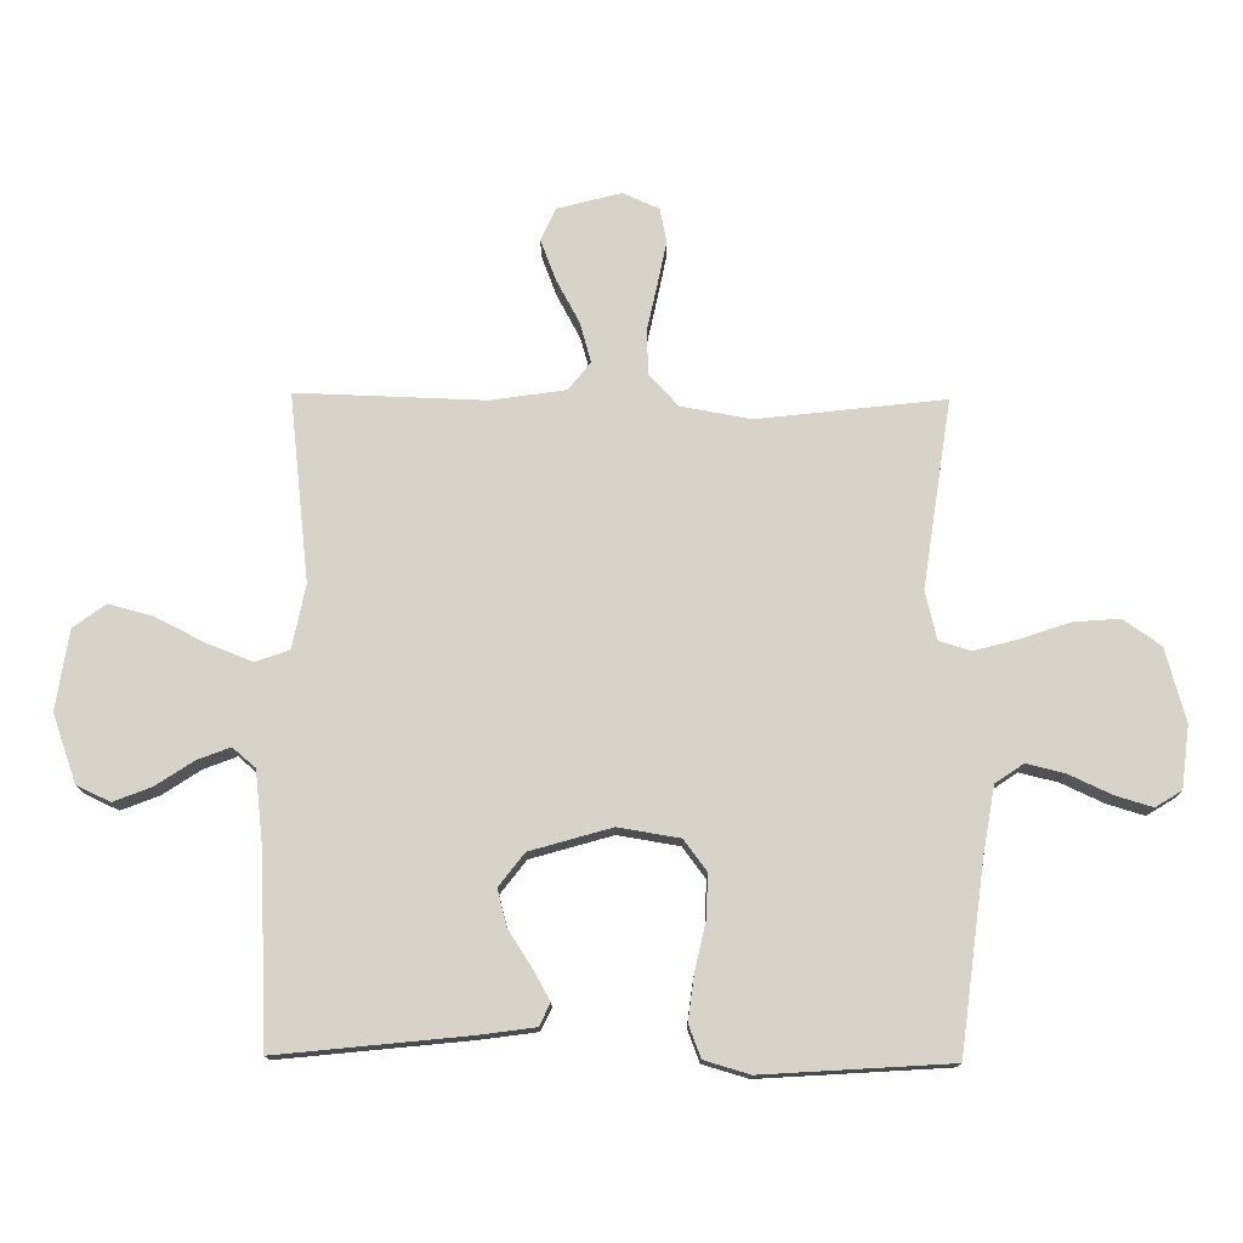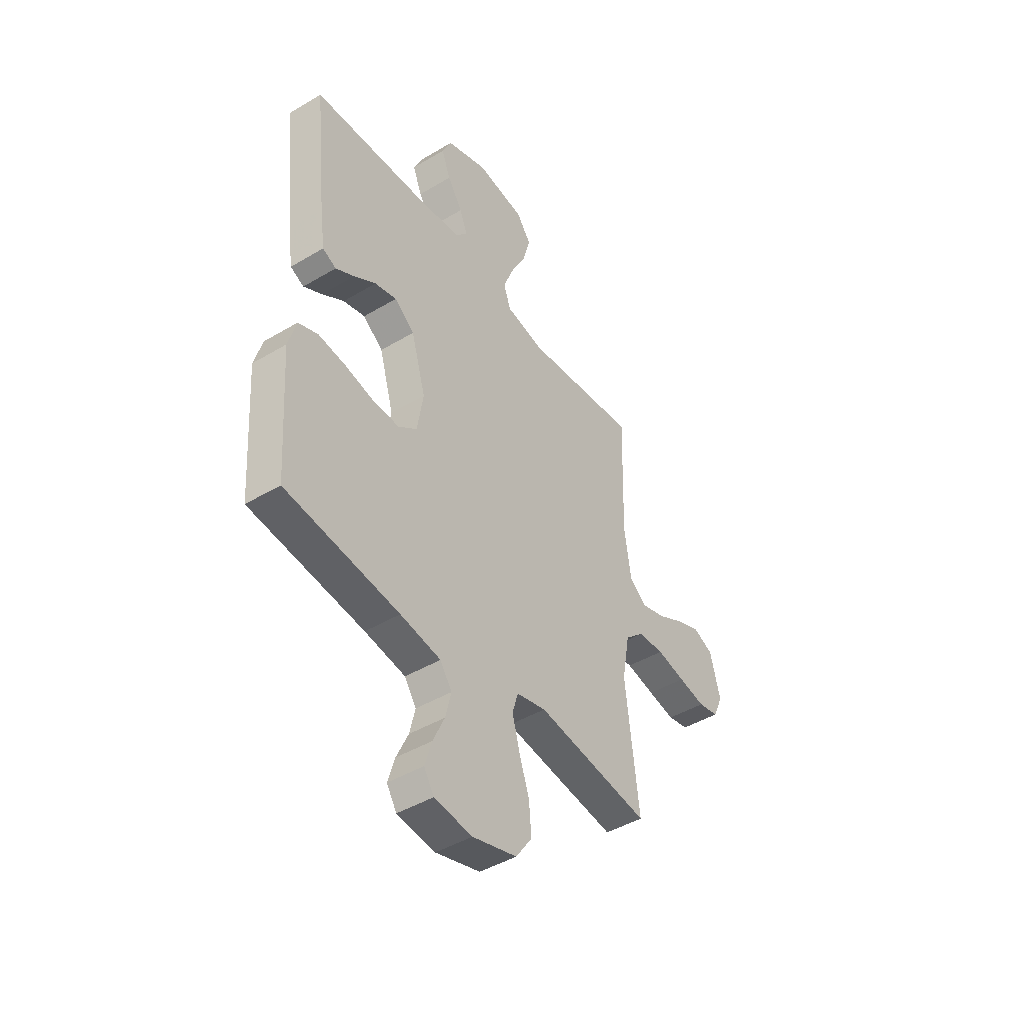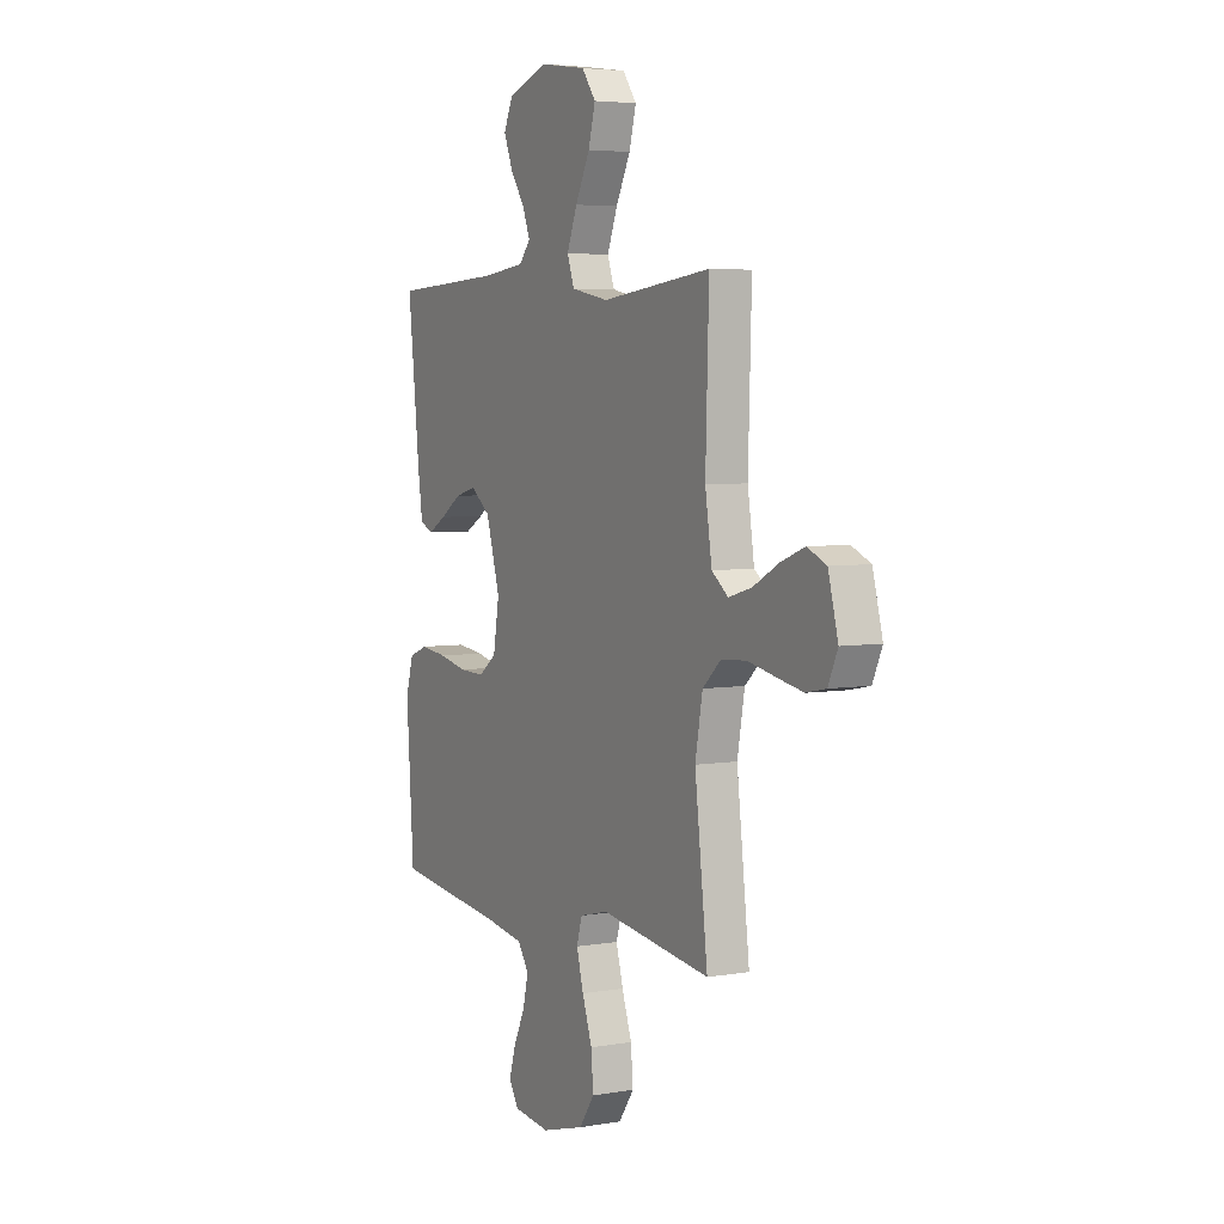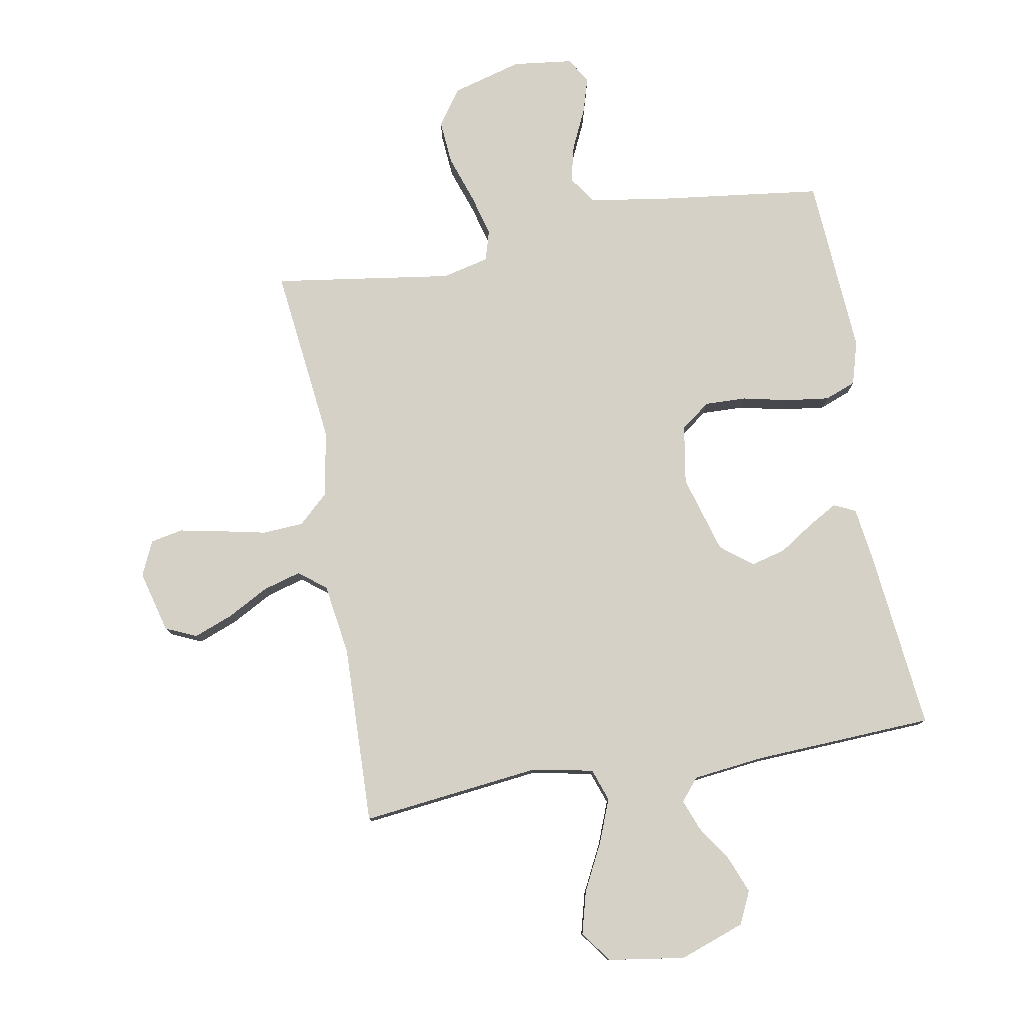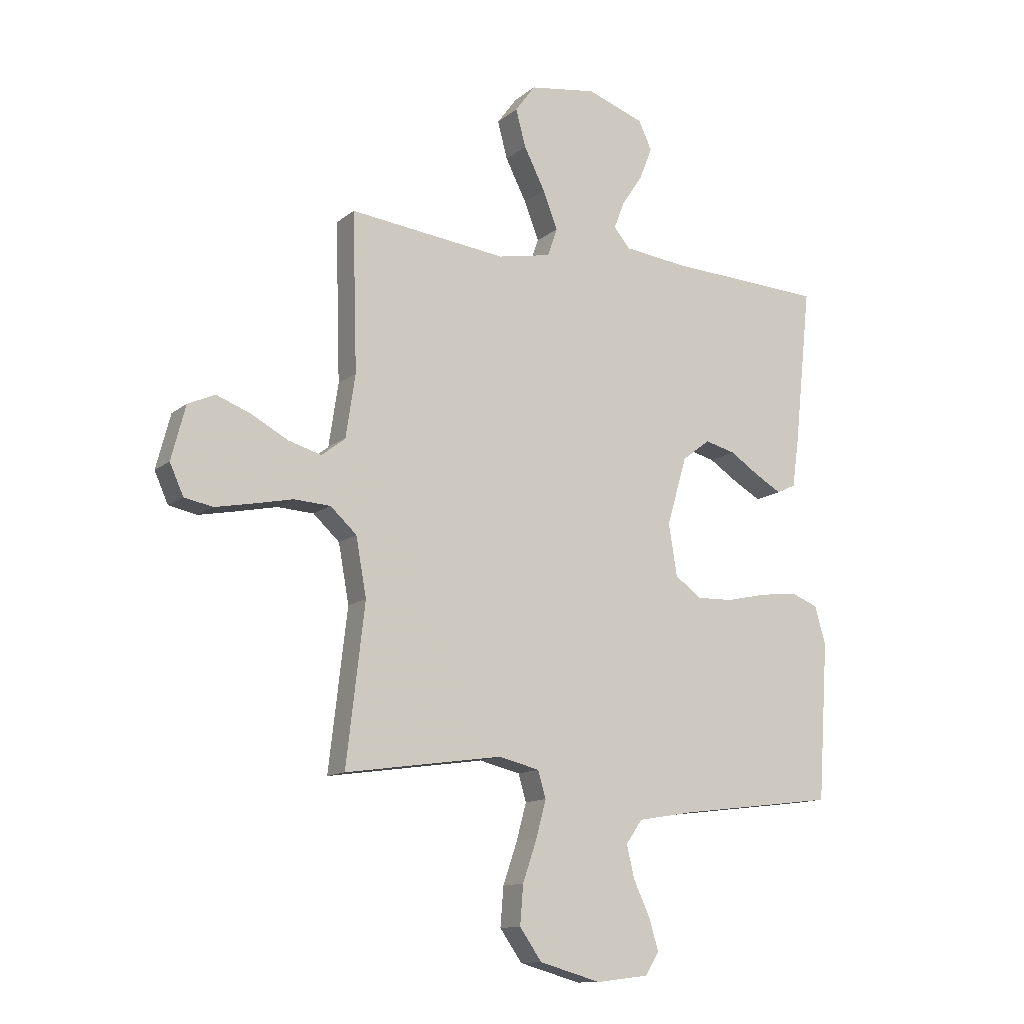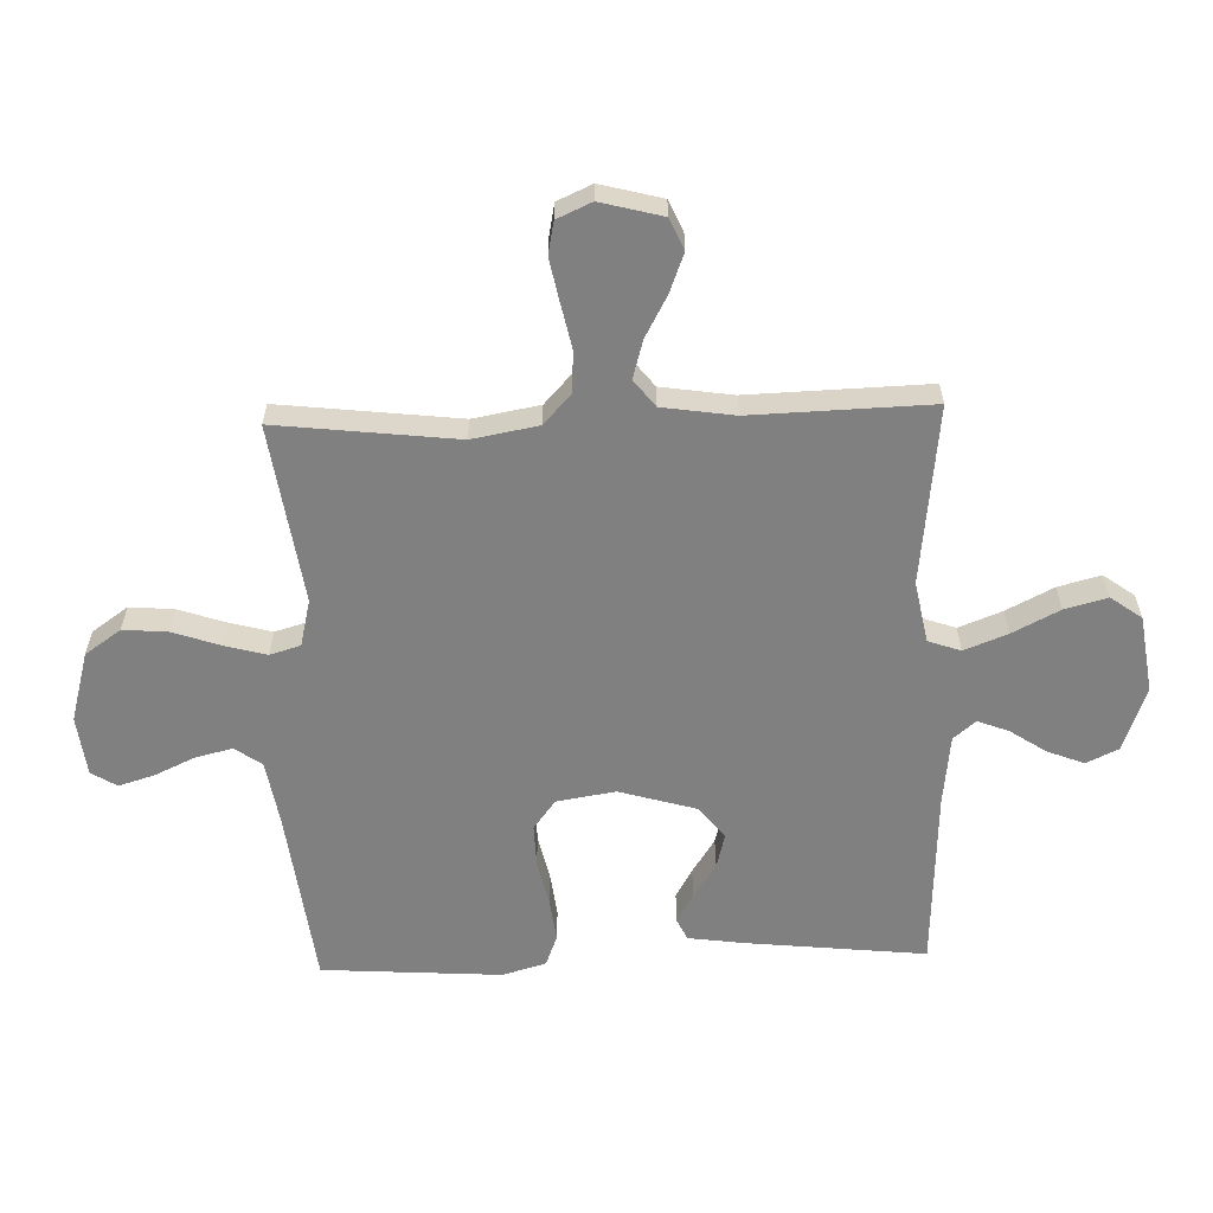
<metadata>
{"format":"obj","ext":"obj","renderer":"f3d","projection":"perspective","resolution":1024,"background":"white","views":[{"elev":75.9,"azim":90.6,"up":"+Y"},{"elev":-44.6,"azim":124.8,"up":"+Z"},{"elev":4.7,"azim":-118.8,"up":"+Z"},{"elev":78.8,"azim":-10.0,"up":"+Y"},{"elev":-12.5,"azim":-29.6,"up":"+Z"},{"elev":-60.2,"azim":-88.1,"up":"+Y"}]}
</metadata>
<code>
v -0.5 0.07 0.5
v -0.2 0.07 0.465
v -0.098 0.07 0.485
v -0.079 0.07 0.539
v -0.107 0.07 0.611
v -0.147 0.07 0.69
v -0.166 0.07 0.761
v -0.128 0.07 0.813
v 0 0.07 0.832
v 0.109 0.07 0.793
v 0.134 0.07 0.739
v 0.11 0.07 0.678
v 0.07 0.07 0.618
v 0.05 0.07 0.566
v 0.081 0.07 0.529
v 0.2 0.07 0.515
v 0.5 0.07 0.5
v 0.468 0.07 0.2
v 0.455 0.07 0.107
v 0.419 0.07 0.09
v 0.37 0.07 0.118
v 0.312 0.07 0.156
v 0.254 0.07 0.171
v 0.201 0.07 0.13
v 0.163 0.07 0
v 0.179 0.07 -0.098
v 0.228 0.07 -0.135
v 0.298 0.07 -0.133
v 0.375 0.07 -0.116
v 0.447 0.07 -0.107
v 0.499 0.07 -0.127
v 0.52 0.07 -0.2
v 0.5 0.07 -0.5
v 0.2 0.07 -0.537
v 0.093 0.07 -0.555
v 0.062 0.07 -0.6
v 0.077 0.07 -0.662
v 0.108 0.07 -0.729
v 0.126 0.07 -0.789
v 0.1 0.07 -0.831
v 0 0.07 -0.843
v -0.117 0.07 -0.81
v -0.159 0.07 -0.75
v -0.153 0.07 -0.676
v -0.126 0.07 -0.597
v -0.107 0.07 -0.527
v -0.122 0.07 -0.476
v -0.2 0.07 -0.457
v -0.5 0.07 -0.5
v -0.465 0.07 -0.2
v -0.485 0.07 -0.089
v -0.535 0.07 -0.043
v -0.604 0.07 -0.039
v -0.68 0.07 -0.055
v -0.751 0.07 -0.069
v -0.805 0.07 -0.058
v -0.831 0.07 0
v -0.804 0.07 0.103
v -0.752 0.07 0.126
v -0.687 0.07 0.101
v -0.617 0.07 0.063
v -0.554 0.07 0.045
v -0.509 0.07 0.08
v -0.491 0.07 0.2
v -0.5 0 0.5
v -0.2 0 0.465
v -0.098 0 0.485
v -0.079 0 0.539
v -0.107 0 0.611
v -0.147 0 0.69
v -0.166 0 0.761
v -0.128 0 0.813
v 0 0 0.832
v 0.109 0 0.793
v 0.134 0 0.739
v 0.11 0 0.678
v 0.07 0 0.618
v 0.05 0 0.566
v 0.081 0 0.529
v 0.2 0 0.515
v 0.5 0 0.5
v 0.468 0 0.2
v 0.455 0 0.107
v 0.419 0 0.09
v 0.37 0 0.118
v 0.312 0 0.156
v 0.254 0 0.171
v 0.201 0 0.13
v 0.163 0 0
v 0.179 0 -0.098
v 0.228 0 -0.135
v 0.298 0 -0.133
v 0.375 0 -0.116
v 0.447 0 -0.107
v 0.499 0 -0.127
v 0.52 0 -0.2
v 0.5 0 -0.5
v 0.2 0 -0.537
v 0.093 0 -0.555
v 0.062 0 -0.6
v 0.077 0 -0.662
v 0.108 0 -0.729
v 0.126 0 -0.789
v 0.1 0 -0.831
v 0 0 -0.843
v -0.117 0 -0.81
v -0.159 0 -0.75
v -0.153 0 -0.676
v -0.126 0 -0.597
v -0.107 0 -0.527
v -0.122 0 -0.476
v -0.2 0 -0.457
v -0.5 0 -0.5
v -0.465 0 -0.2
v -0.485 0 -0.089
v -0.535 0 -0.043
v -0.604 0 -0.039
v -0.68 0 -0.055
v -0.751 0 -0.069
v -0.805 0 -0.058
v -0.831 0 0
v -0.804 0 0.103
v -0.752 0 0.126
v -0.687 0 0.101
v -0.617 0 0.063
v -0.554 0 0.045
v -0.509 0 0.08
v -0.491 0 0.2
f 59 60 61
f 58 59 61
f 57 58 61
f 56 57 61
f 55 56 61
f 54 55 61
f 53 54 61
f 52 53 61 62
f 51 52 62 63
f 48 49 50
f 51 63 64
f 50 51 64
f 48 50 64
f 47 48 64
f 43 44 45
f 42 43 45
f 41 42 45
f 40 41 45
f 39 40 45
f 38 39 45
f 37 38 45
f 36 37 45 46
f 35 36 46 47
f 32 33 34
f 31 32 34
f 30 31 34
f 29 30 34
f 28 29 34
f 34 35 47
f 28 34 47
f 27 28 47
f 20 21 22
f 19 20 22
f 18 19 22
f 17 18 22
f 16 17 22
f 15 16 22 23
f 14 15 23 24
f 11 12 13
f 10 11 13
f 9 10 13
f 8 9 13
f 7 8 13
f 6 7 13
f 5 6 13
f 4 5 13 14
f 14 24 25
f 4 14 25
f 3 4 25
f 64 1 2
f 26 27 47 64
f 25 26 64
f 3 25 64
f 2 3 64
f 125 124 123
f 125 123 122
f 125 122 121
f 125 121 120
f 125 120 119
f 125 119 118
f 125 118 117
f 126 125 117 116
f 127 126 116 115
f 114 113 112
f 128 127 115
f 128 115 114
f 128 114 112
f 128 112 111
f 109 108 107
f 109 107 106
f 109 106 105
f 109 105 104
f 109 104 103
f 109 103 102
f 109 102 101
f 110 109 101 100
f 111 110 100 99
f 98 97 96
f 98 96 95
f 98 95 94
f 98 94 93
f 98 93 92
f 111 99 98
f 111 98 92
f 111 92 91
f 86 85 84
f 86 84 83
f 86 83 82
f 86 82 81
f 86 81 80
f 87 86 80 79
f 88 87 79 78
f 77 76 75
f 77 75 74
f 77 74 73
f 77 73 72
f 77 72 71
f 77 71 70
f 77 70 69
f 78 77 69 68
f 89 88 78
f 89 78 68
f 89 68 67
f 66 65 128
f 128 111 91 90
f 128 90 89
f 128 89 67
f 128 67 66
f 1 65 66 2
f 2 66 67 3
f 3 67 68 4
f 4 68 69 5
f 5 69 70 6
f 6 70 71 7
f 7 71 72 8
f 8 72 73 9
f 9 73 74 10
f 10 74 75 11
f 11 75 76 12
f 12 76 77 13
f 13 77 78 14
f 14 78 79 15
f 15 79 80 16
f 16 80 81 17
f 17 81 82 18
f 18 82 83 19
f 19 83 84 20
f 20 84 85 21
f 21 85 86 22
f 22 86 87 23
f 23 87 88 24
f 24 88 89 25
f 25 89 90 26
f 26 90 91 27
f 27 91 92 28
f 28 92 93 29
f 29 93 94 30
f 30 94 95 31
f 31 95 96 32
f 32 96 97 33
f 33 97 98 34
f 34 98 99 35
f 35 99 100 36
f 36 100 101 37
f 37 101 102 38
f 38 102 103 39
f 39 103 104 40
f 40 104 105 41
f 41 105 106 42
f 42 106 107 43
f 43 107 108 44
f 44 108 109 45
f 45 109 110 46
f 46 110 111 47
f 47 111 112 48
f 48 112 113 49
f 49 113 114 50
f 50 114 115 51
f 51 115 116 52
f 52 116 117 53
f 53 117 118 54
f 54 118 119 55
f 55 119 120 56
f 56 120 121 57
f 57 121 122 58
f 58 122 123 59
f 59 123 124 60
f 60 124 125 61
f 61 125 126 62
f 62 126 127 63
f 63 127 128 64
f 64 128 65 1

</code>
